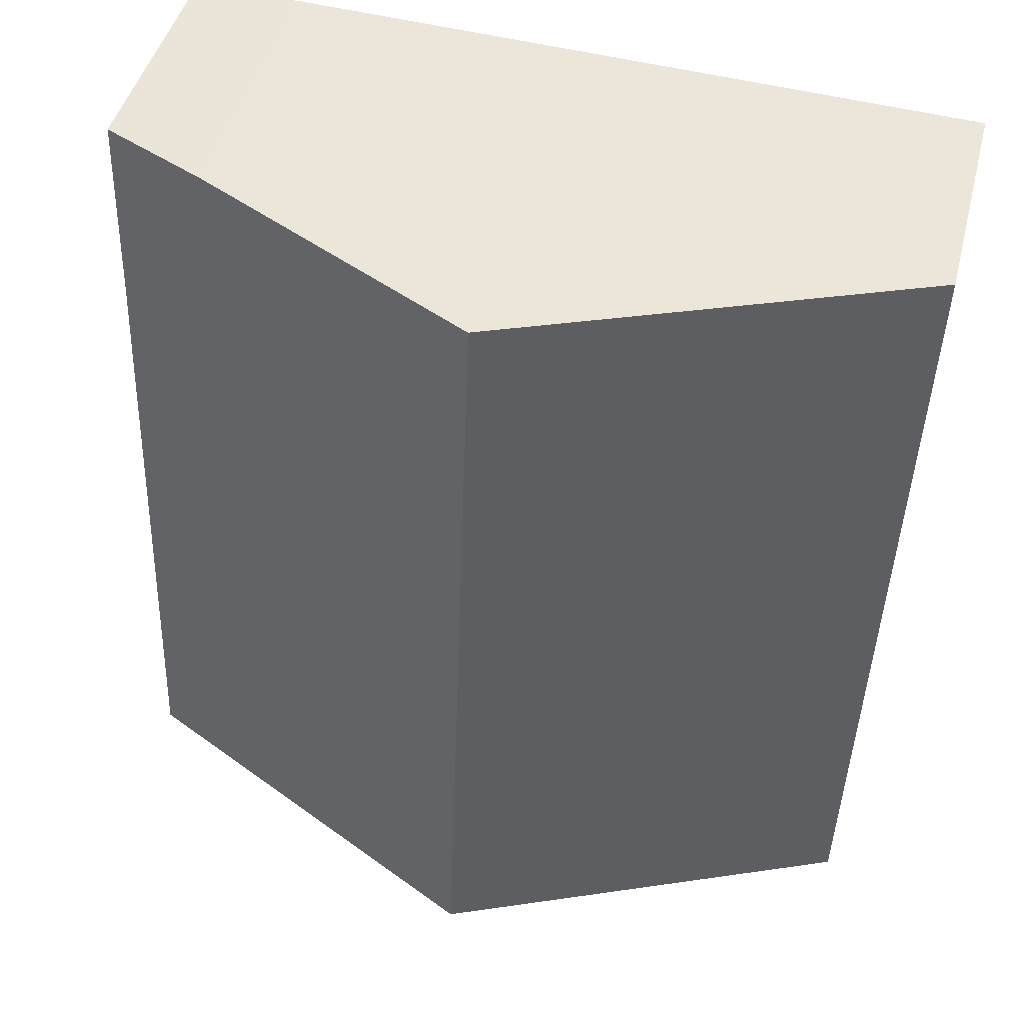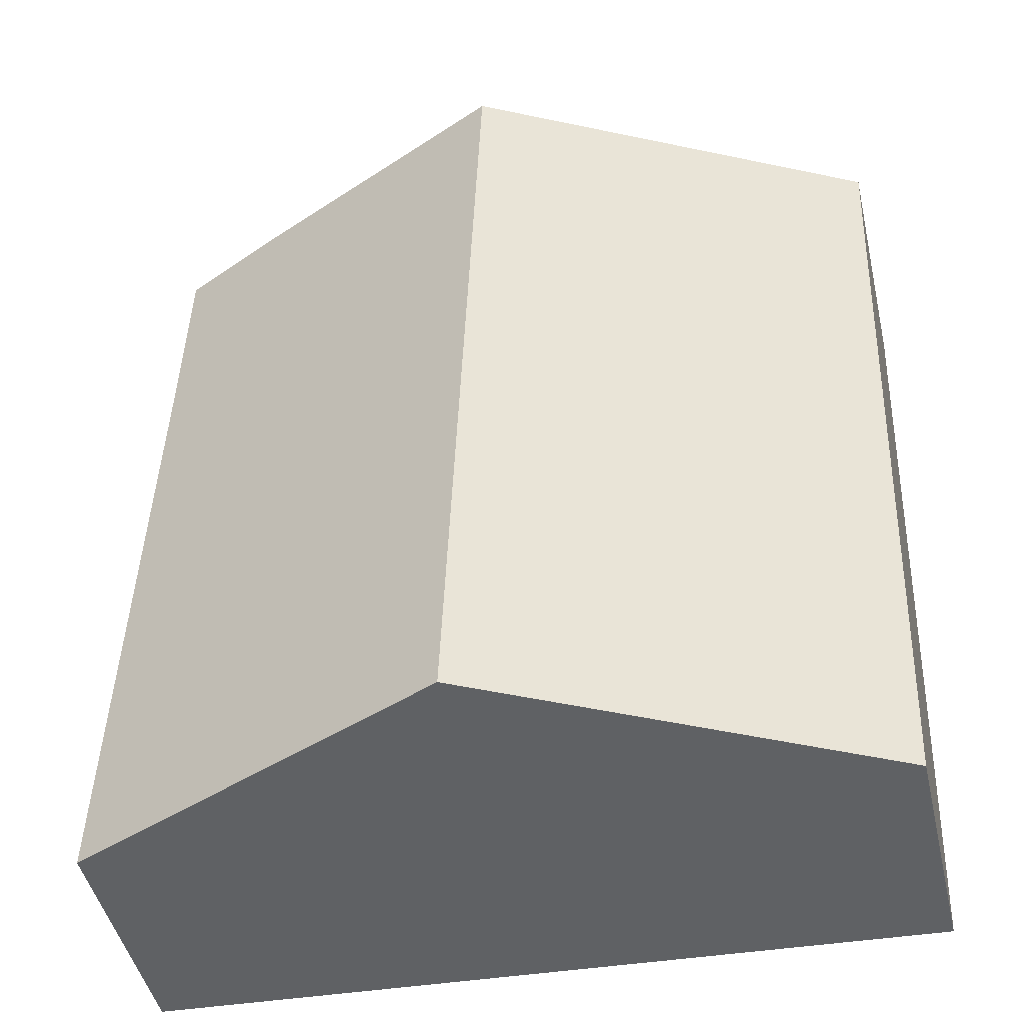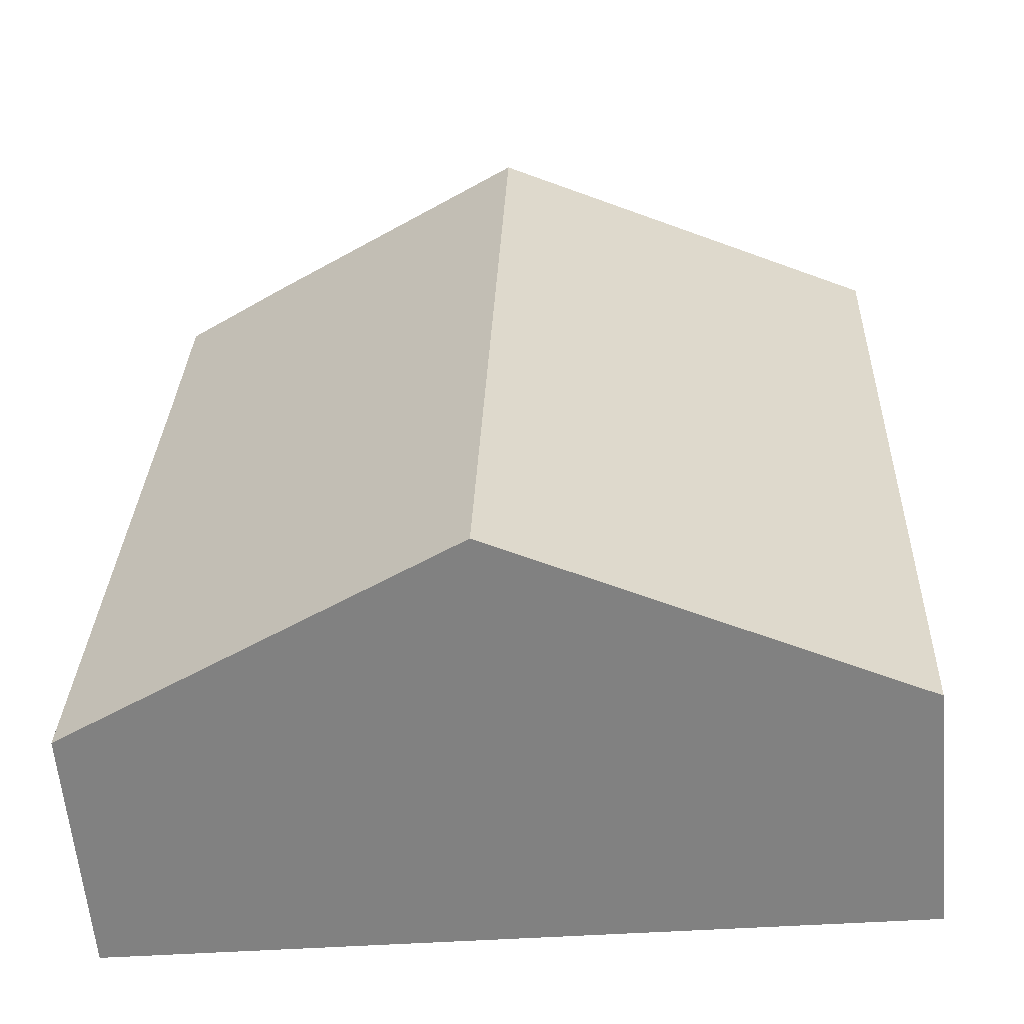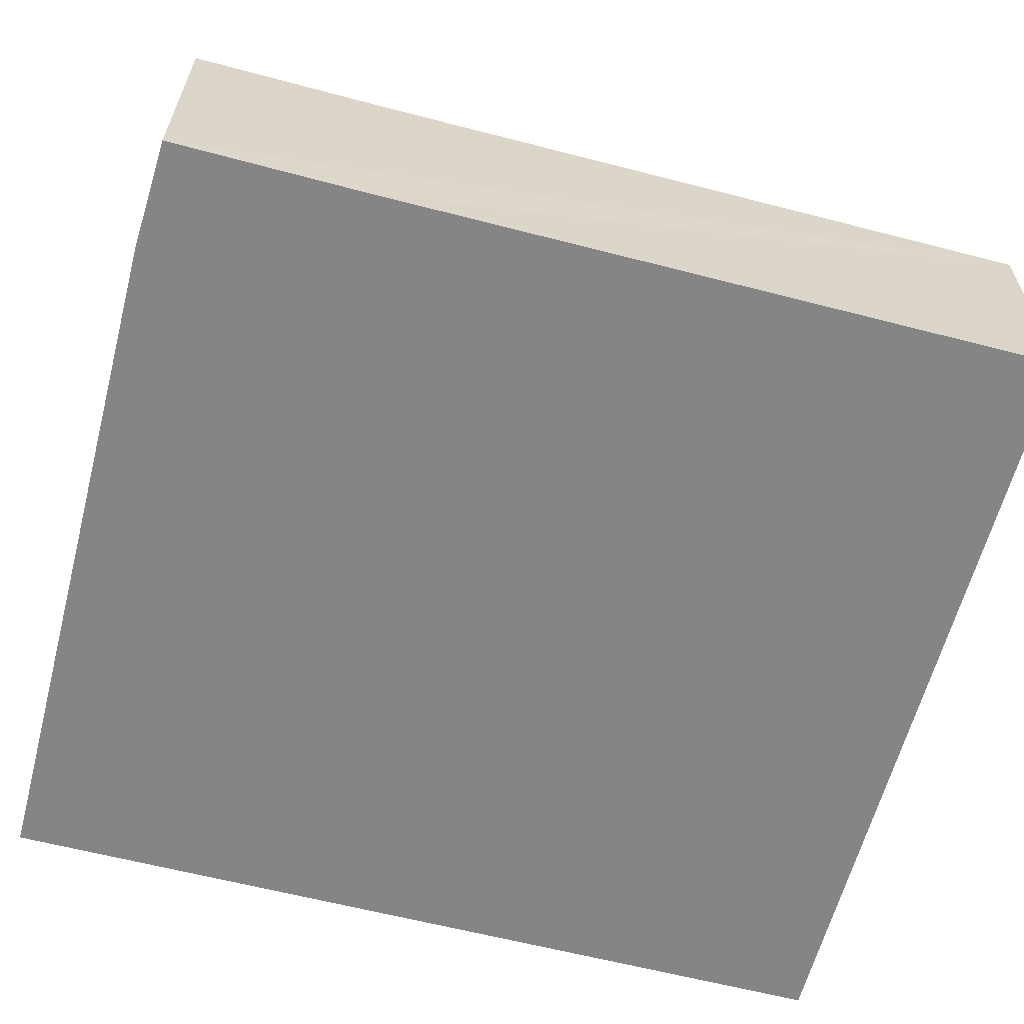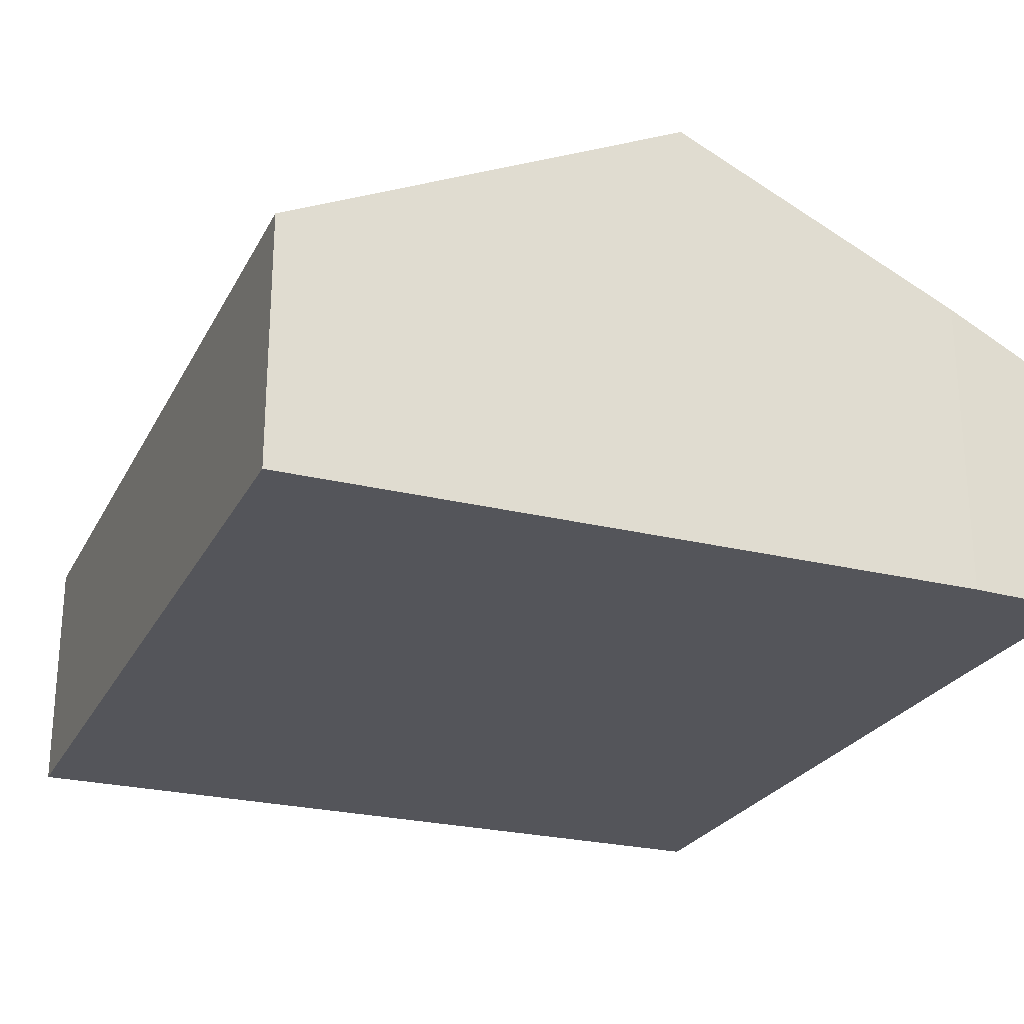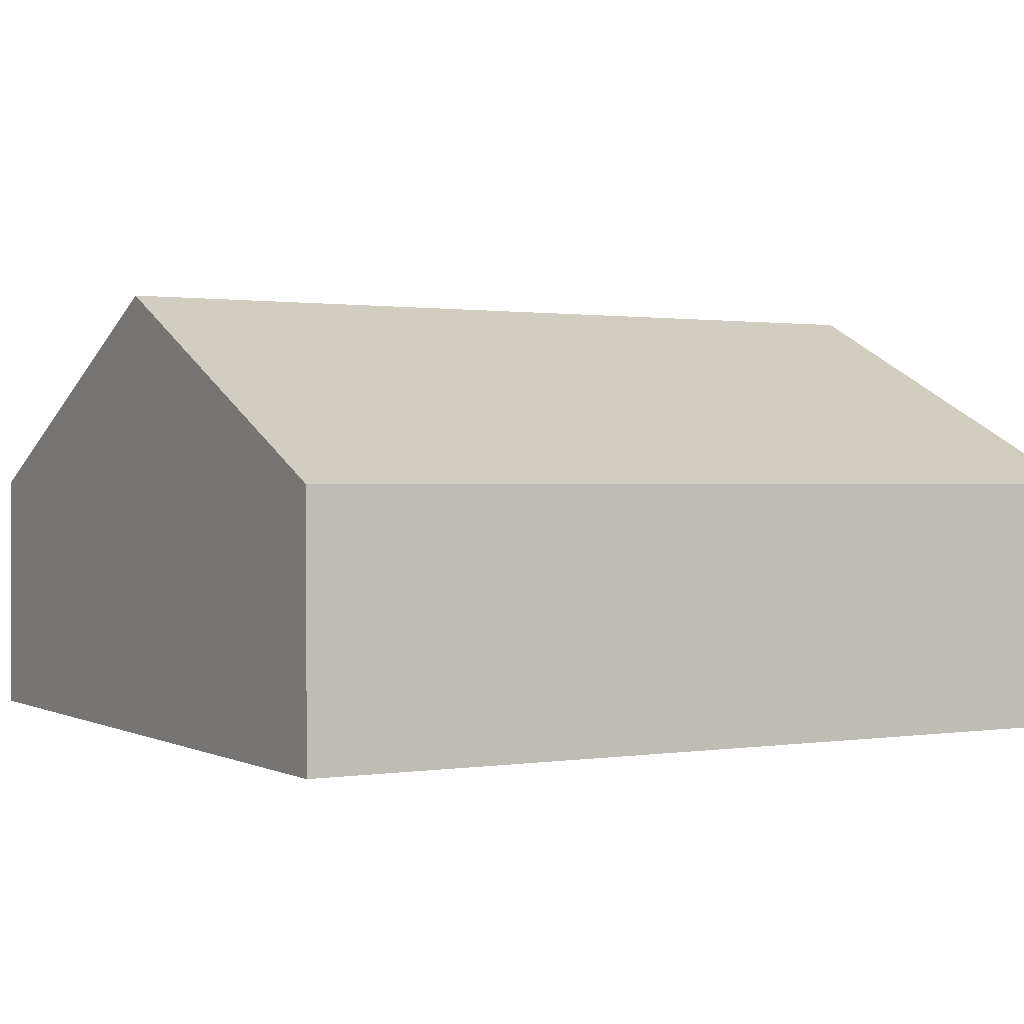
<metadata>
{"format":"obj","ext":"obj","renderer":"f3d","projection":"perspective","resolution":1024,"background":"white","views":[{"elev":45.2,"azim":-165.9,"up":"+Z"},{"elev":-46.4,"azim":-167.1,"up":"+Z"},{"elev":-60.8,"azim":-174.8,"up":"+Z"},{"elev":-61.8,"azim":73.1,"up":"+Y"},{"elev":-25.0,"azim":-24.1,"up":"+Y"},{"elev":0.8,"azim":-122.3,"up":"+Y"}]}
</metadata>
<code>
v  0 4.152 2.542e-16
v  7.187 7.267 -14.2
v  0.531 4.152 -14.46
v  6.656 7.267 0.269
v  11.49 5.003 0.465
v  13.32 4.147 0.449
v  13.42 4.16 -2.789
v  13.83 4.156 -13.94
v  13.32 -2.749e-17 0.449
v  13.42 1.708e-16 -2.789
v  13.83 8.535e-16 -13.94
v  7.187 8.693e-16 -14.2
v  0.531 8.852e-16 -14.46
v  0 0 0
v  11.49 -2.847e-17 0.465
v  6.656 -1.647e-17 0.269
g defaultobject
f 1 2 3
f 2 1 4
f 5 2 4
f 2 5 6
f 2 6 7
f 2 7 8
f 9 7 6
f 7 9 8
f 8 9 10
f 8 10 11
f 11 2 8
f 2 11 12
f 2 12 3
f 3 12 13
f 13 1 3
f 1 13 14
f 15 6 5
f 6 15 9
f 14 4 1
f 4 14 16
f 4 16 5
f 5 16 15
f 10 12 11
f 12 10 9
f 12 9 13
f 13 9 15
f 13 15 16
f 13 16 14

</code>
